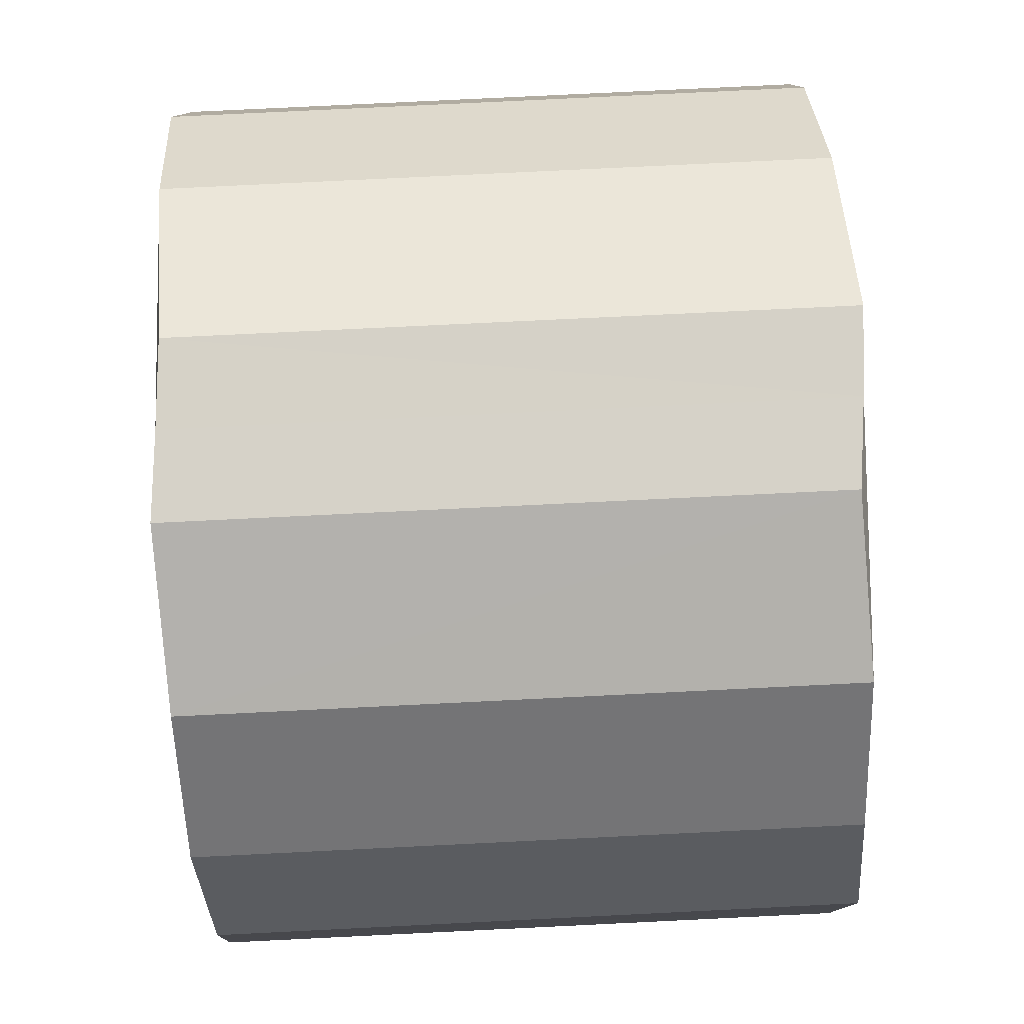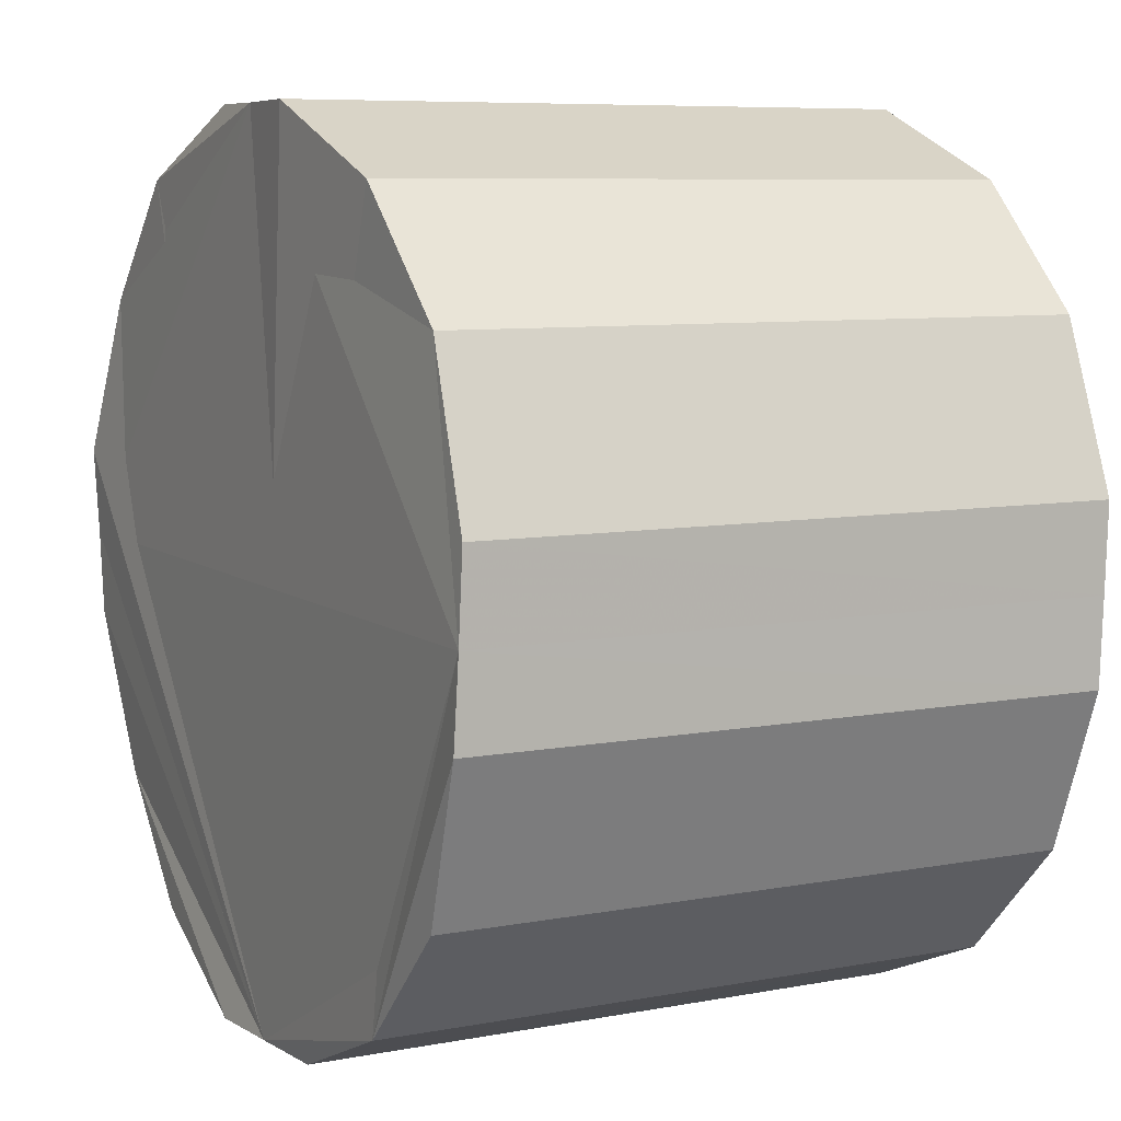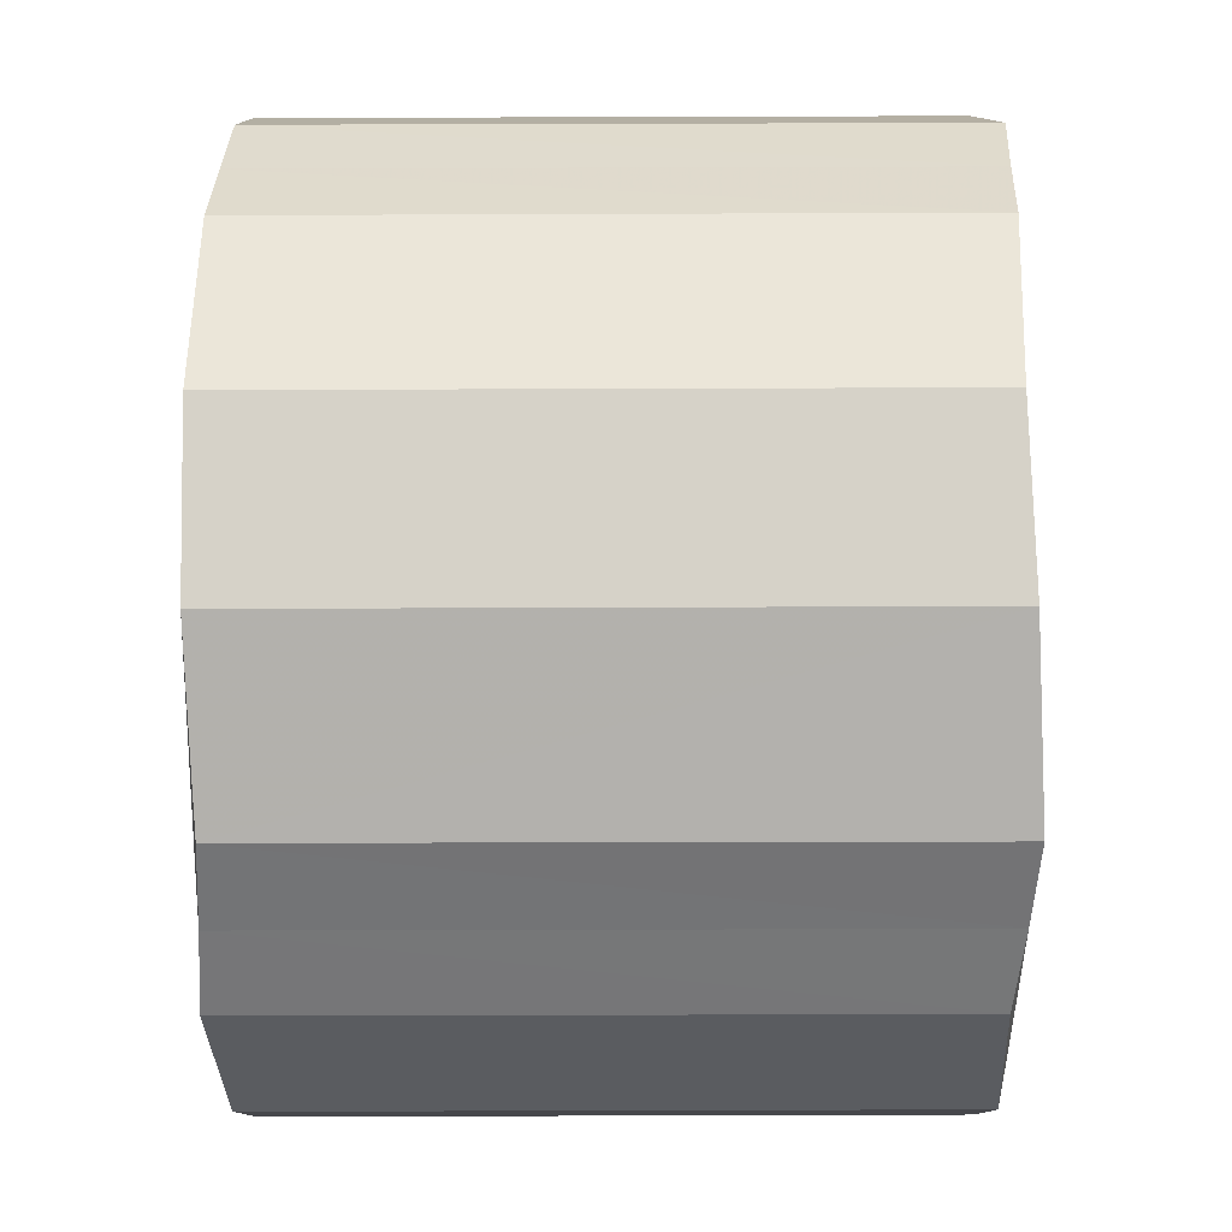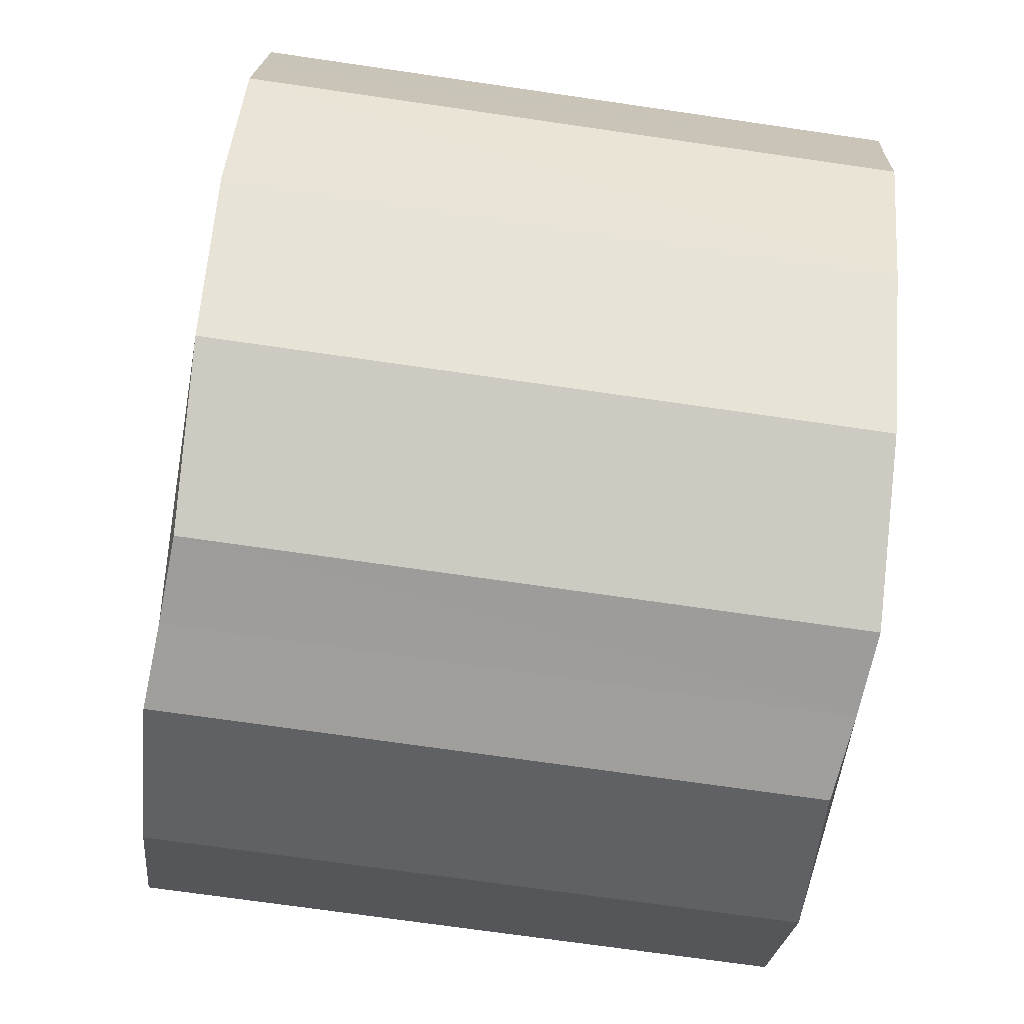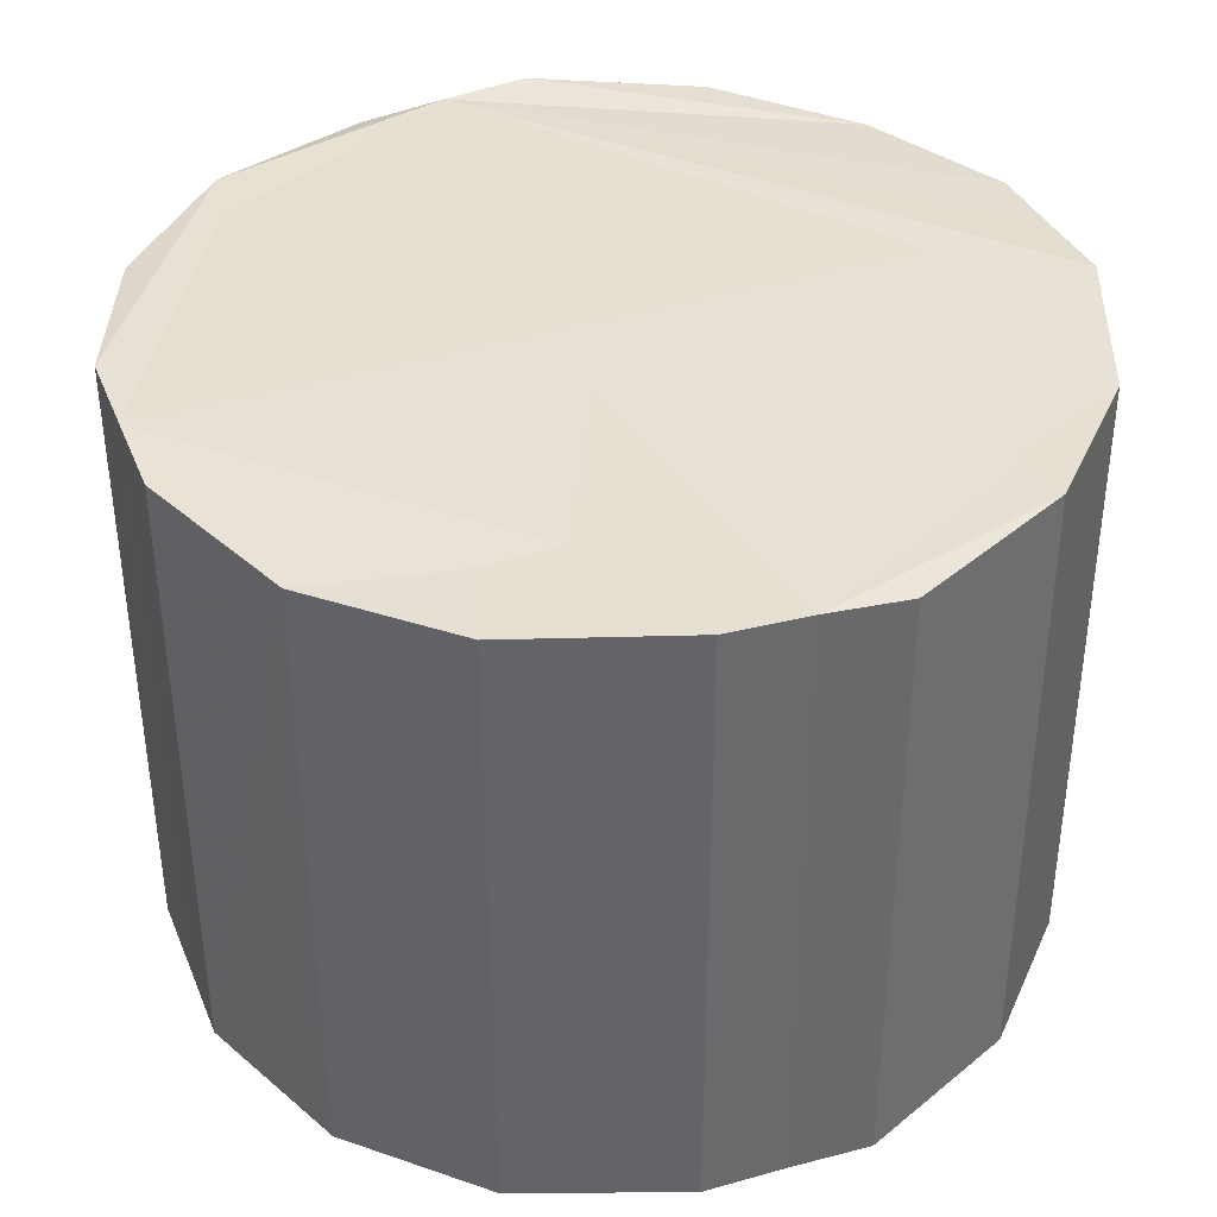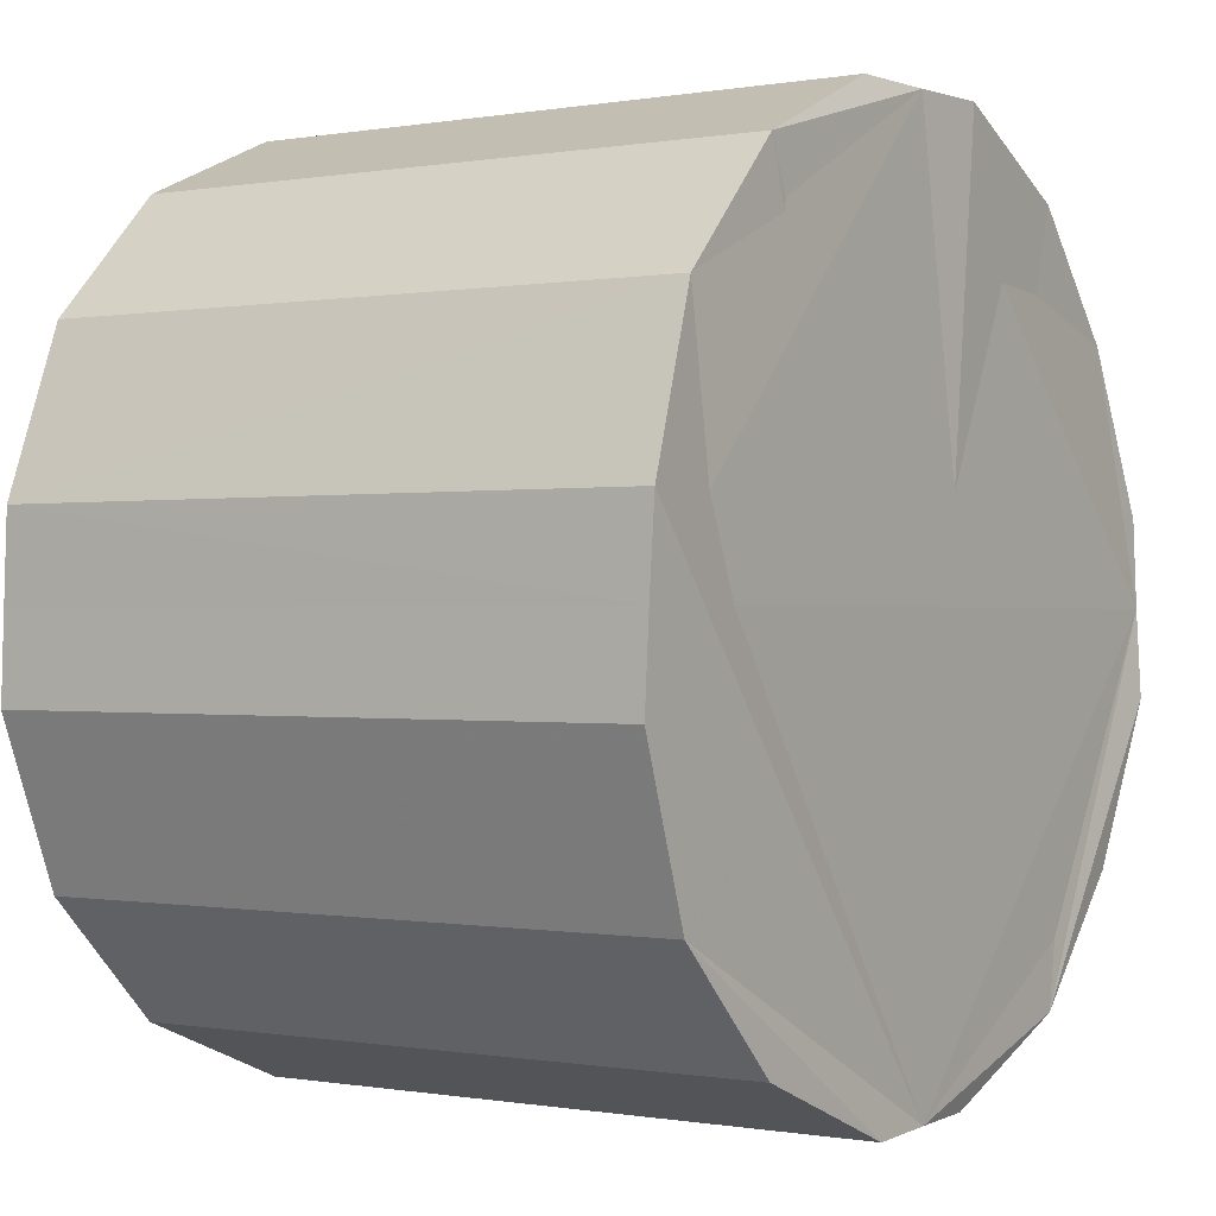
<metadata>
{"format":"obj","ext":"obj","renderer":"f3d","projection":"perspective","resolution":1024,"background":"white","views":[{"elev":78.2,"azim":-92.7,"up":"+Y"},{"elev":7.6,"azim":62.0,"up":"+Y"},{"elev":-56.5,"azim":-89.7,"up":"+Y"},{"elev":-70.8,"azim":-98.2,"up":"+Y"},{"elev":38.5,"azim":158.4,"up":"+Z"},{"elev":-0.2,"azim":-56.6,"up":"+Y"}]}
</metadata>
<code>
v 2.573 -1.718 2.214
v 3.031 -0.5998 2.287
v 1.748 -2.564 2.219
v 3.034 -0.001254 2.254
v 0.6015 -3.048 2.161
v 0.005391 -3.043 2.221
v 3.039 0.5973 2.23
v 2.575 1.724 2.178
v 1.753 2.564 2.208
v 0.5941 3.048 2.263
v 0.001721 3.043 2.221
v -0.5943 3.048 2.161
v -1.741 2.564 2.219
v -2.566 1.718 2.214
v -3.024 0.5998 2.287
v -3.027 0.001254 2.254
v -3.032 -0.5973 2.23
v -2.568 -1.724 2.178
v -0.587 -3.048 2.263
v -1.746 -2.564 2.208
f 1 2 3
f 2 4 3
f 3 4 5
f 5 4 6
f 4 7 6
f 7 8 6
f 8 9 6
f 9 10 6
f 10 11 6
f 11 12 6
f 12 13 6
f 13 14 6
f 14 15 6
f 15 16 6
f 16 17 6
f 17 18 6
f 6 18 19
f 18 20 19
v 3.031 0.5976 -2.228
v 3.039 0.5973 2.23
v 3.028 -0.000575 -2.209
v 3.034 -0.001254 2.254
v 3.031 -0.5998 2.287
v 3.027 -0.5988 -2.187
v 2.566 -1.719 -2.223
v 2.573 -1.718 2.214
v 1.743 -2.564 -2.224
v 1.748 -2.564 2.219
v 0.5927 -3.045 -2.266
v 0.6015 -3.048 2.161
v -0.002719 -3.042 -2.225
v 0.005391 -3.043 2.221
v -0.587 -3.048 2.263
v -0.5964 -3.045 -2.192
v -1.752 -2.564 -2.232
v -1.746 -2.564 2.208
v -2.574 -1.722 -2.249
v -2.568 -1.724 2.178
v -3.032 -0.5973 2.23
v -3.038 -0.5976 -2.228
v -3.035 0.000576 -2.209
v -3.027 0.001254 2.254
v -3.024 0.5998 2.287
v -3.034 0.5988 -2.187
v -2.573 1.719 -2.223
v -2.566 1.718 2.214
v -1.75 2.564 -2.224
v -1.741 2.564 2.219
v -0.5998 3.045 -2.266
v -0.5943 3.048 2.161
v -0.004398 3.042 -2.225
v 0.001721 3.043 2.221
v 0.5941 3.048 2.263
v 0.5893 3.045 -2.192
v 1.745 2.564 -2.232
v 1.753 2.564 2.208
v 2.567 1.722 -2.249
v 2.575 1.724 2.178
f 21 22 23
f 23 22 24
f 25 26 24
f 24 26 23
f 27 26 28
f 28 26 25
f 29 27 30
f 30 27 28
f 31 29 32
f 32 29 30
f 31 32 33
f 33 32 34
f 35 36 34
f 34 36 33
f 37 36 38
f 38 36 35
f 39 37 40
f 40 37 38
f 41 42 40
f 40 42 39
f 42 41 43
f 43 41 44
f 45 46 44
f 44 46 43
f 47 46 48
f 48 46 45
f 47 48 49
f 49 48 50
f 51 49 52
f 52 49 50
f 51 52 53
f 53 52 54
f 55 56 54
f 54 56 53
f 57 56 58
f 58 56 55
f 59 57 60
f 60 57 58
f 22 21 60
f 60 21 59
f 60 58 54
f 33 36 37
f 34 44 40
f 44 24 54
f 53 43 47
f 54 52 50
f 30 28 34
f 22 60 24
f 48 45 44
f 32 30 34
f 40 38 34
f 41 40 44
f 50 48 54
f 54 48 44
f 24 34 28
f 44 34 24
f 60 54 24
f 39 42 43
f 26 27 23
f 21 23 59
f 57 59 53
f 38 35 34
f 25 24 28
f 31 33 29
f 29 33 27
f 47 49 53
f 49 51 53
f 56 57 53
f 27 33 23
f 37 39 33
f 39 43 33
f 43 46 47
f 23 53 59
f 43 23 33
f 23 43 53
f 58 55 54

</code>
